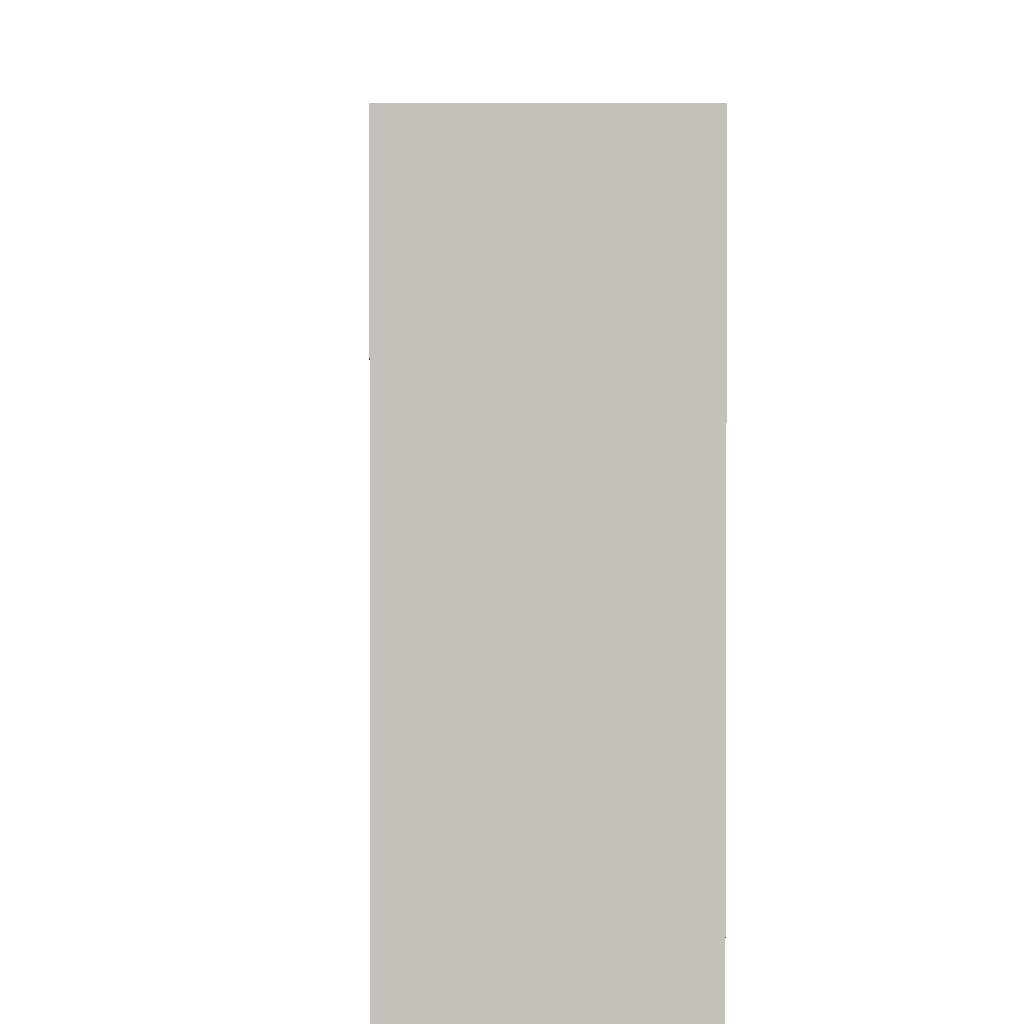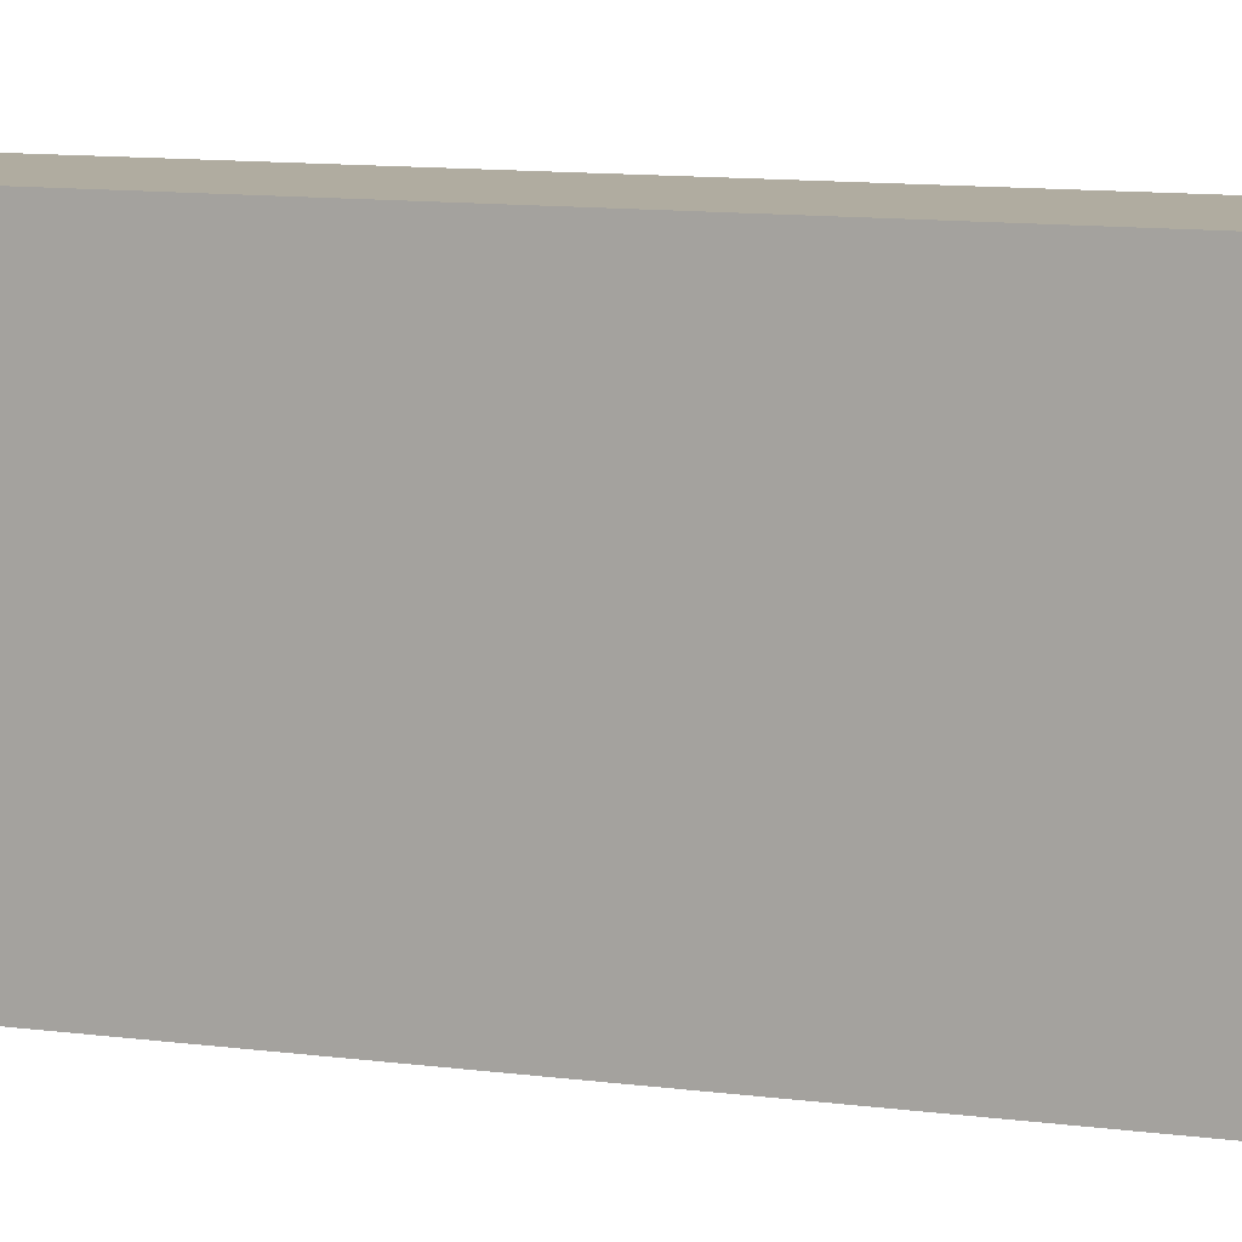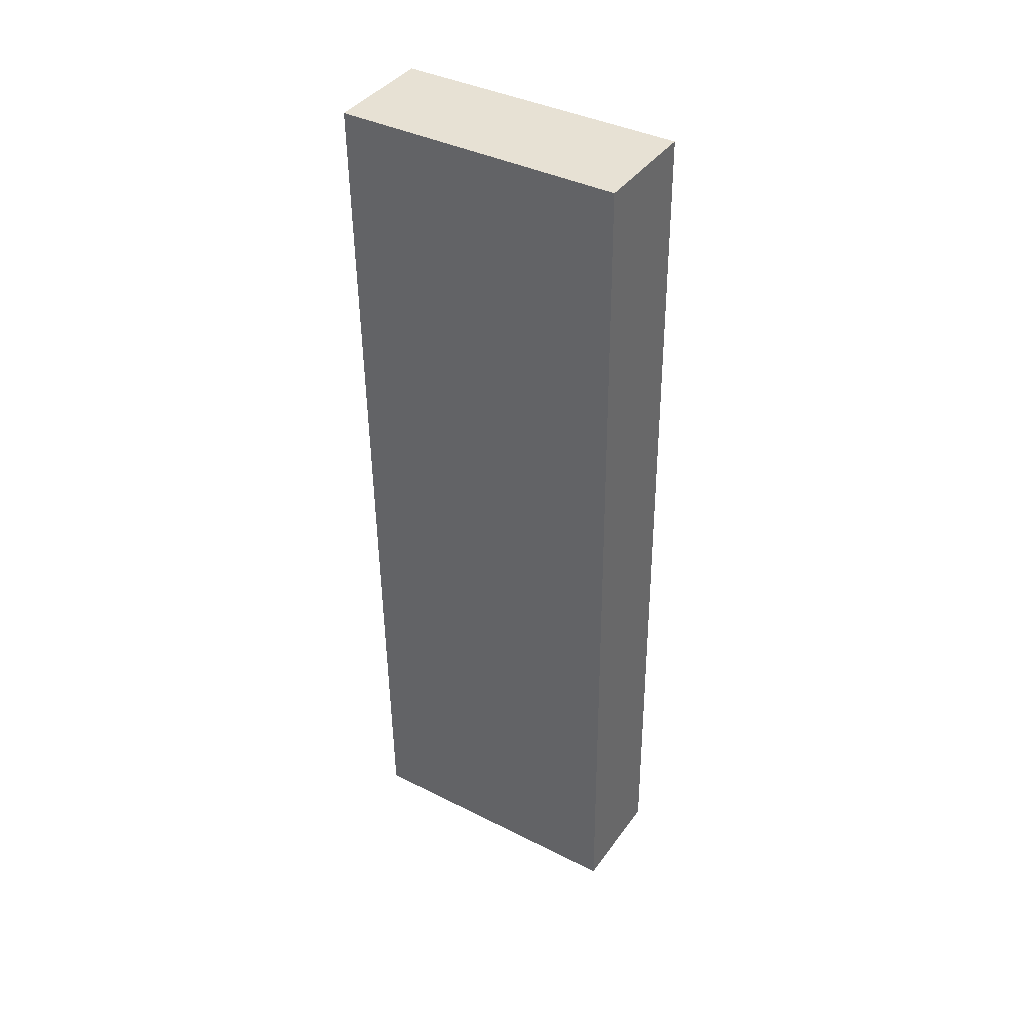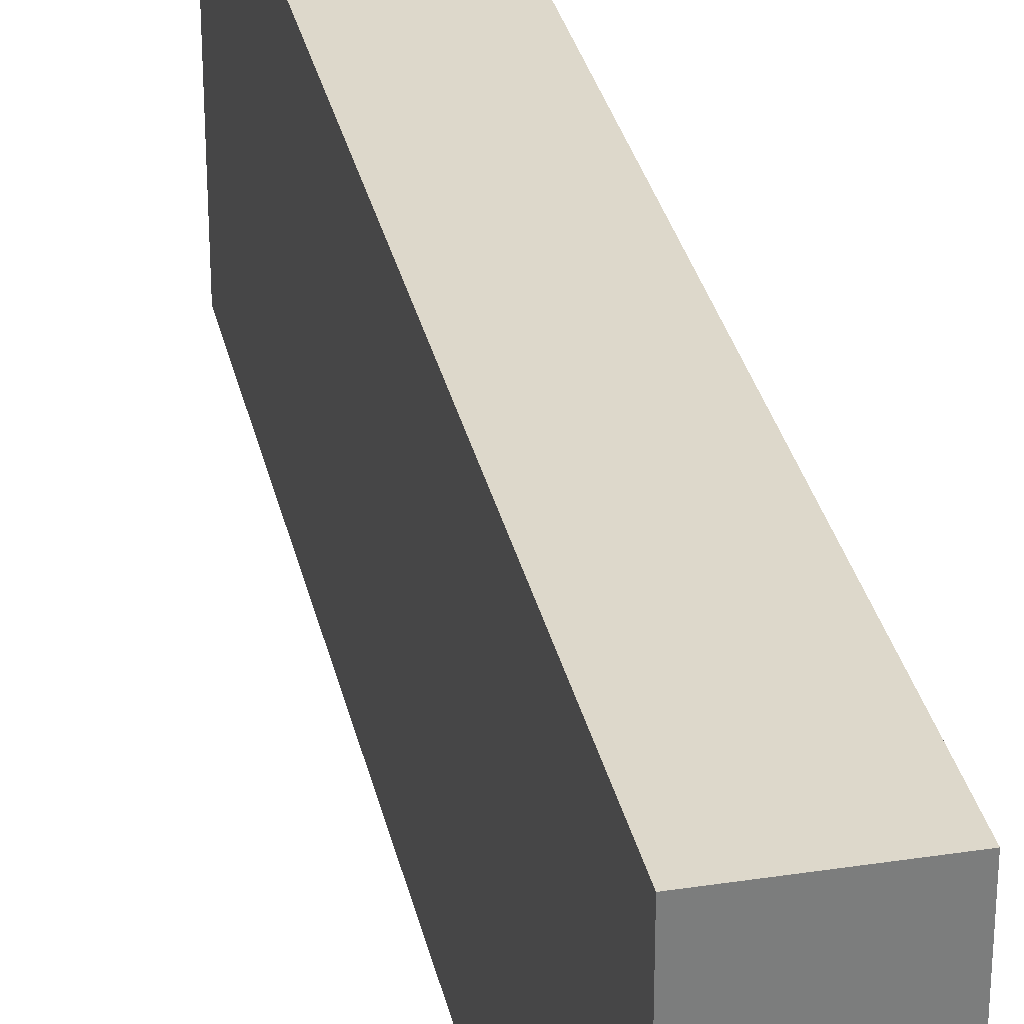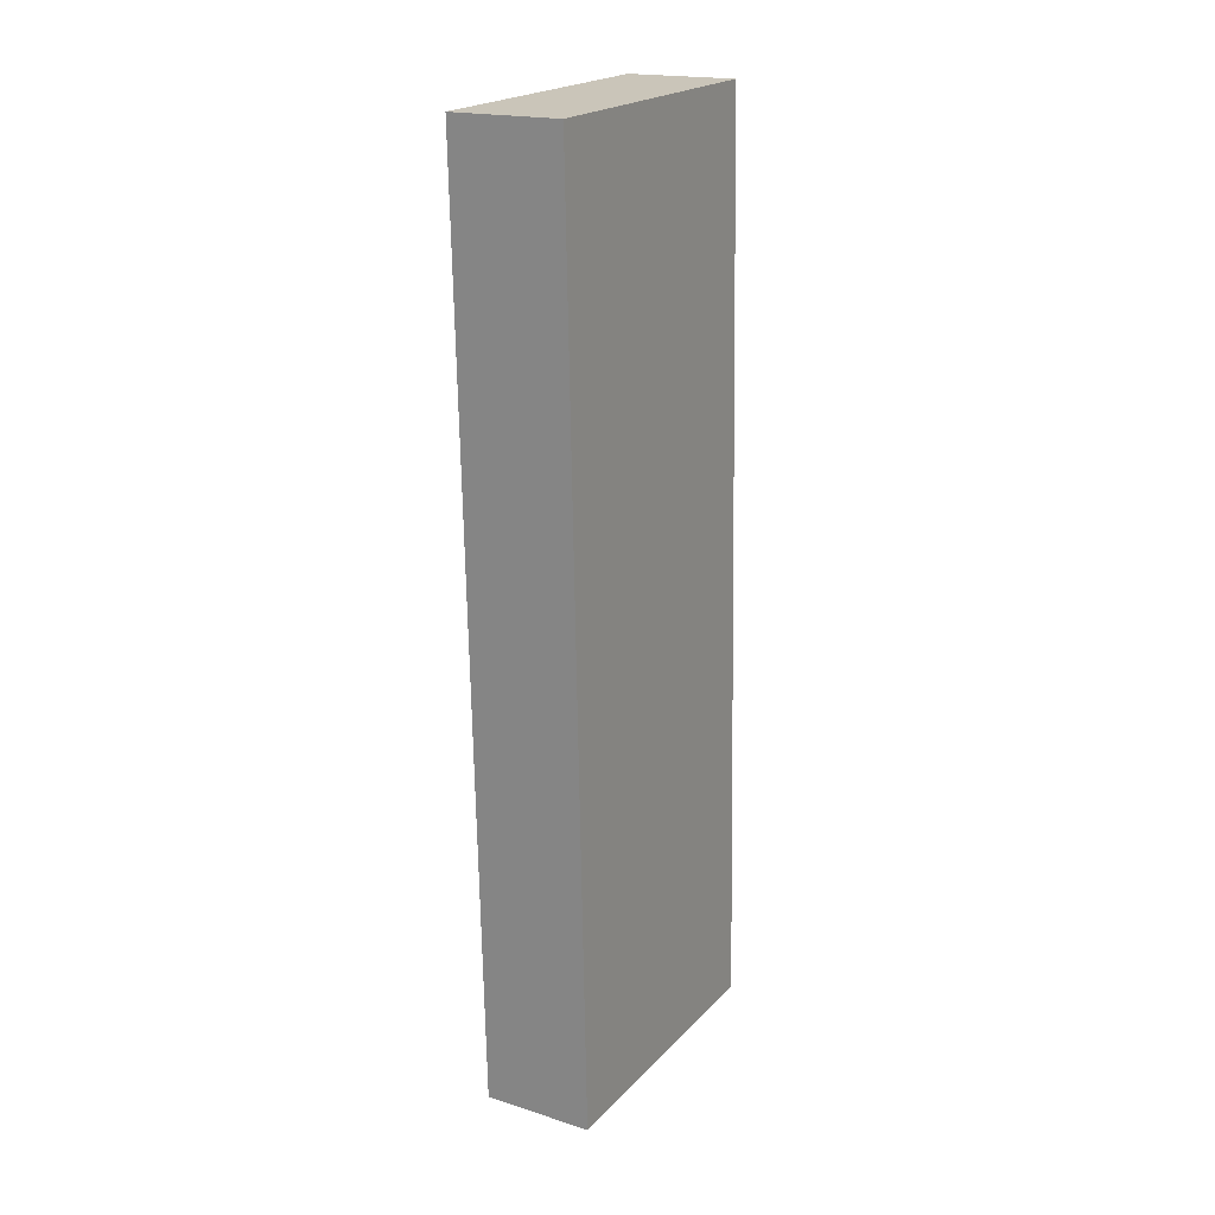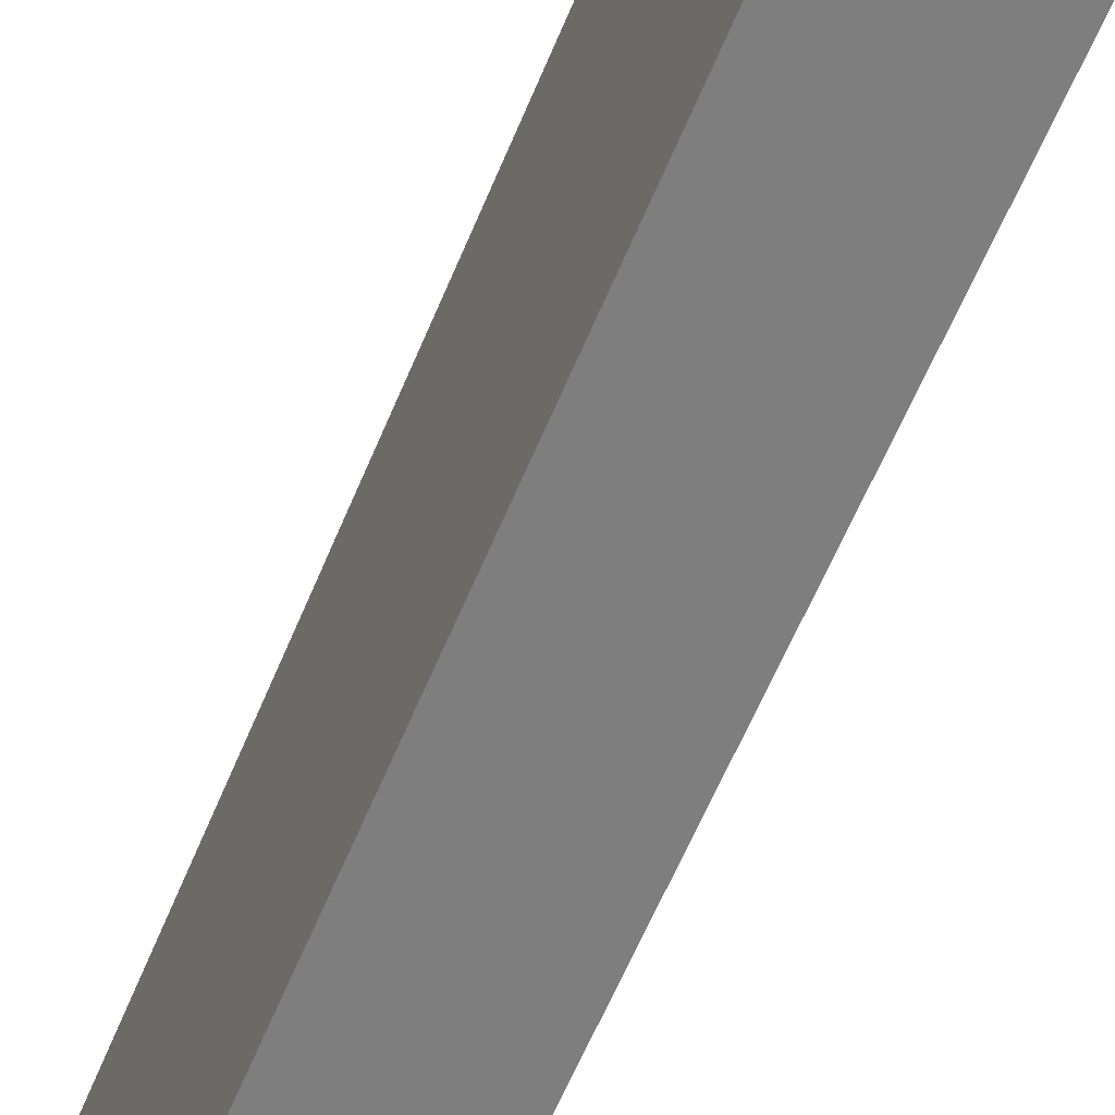
<metadata>
{"format":"obj","ext":"obj","renderer":"f3d","projection":"perspective","resolution":1024,"background":"white","views":[{"elev":2.4,"azim":177.5,"up":"+Y"},{"elev":10.0,"azim":-71.2,"up":"+Y"},{"elev":38.8,"azim":-57.7,"up":"+Z"},{"elev":31.4,"azim":-13.4,"up":"+Y"},{"elev":21.3,"azim":30.5,"up":"+Z"},{"elev":-59.4,"azim":156.8,"up":"+Y"}]}
</metadata>
<code>
v -33.02 -74.94 237
v 23.82 -74.94 238.1
v -33.02 74.94 237
v 23.82 74.94 238.1
v -23.82 74.94 -238.1
v 33.02 74.94 -237
v -23.82 -74.94 -238.1
v 33.02 -74.94 -237
f 1 2 4 3
f 3 4 6 5
f 5 6 8 7
f 7 8 2 1
f 2 8 6 4
f 7 1 3 5

</code>
